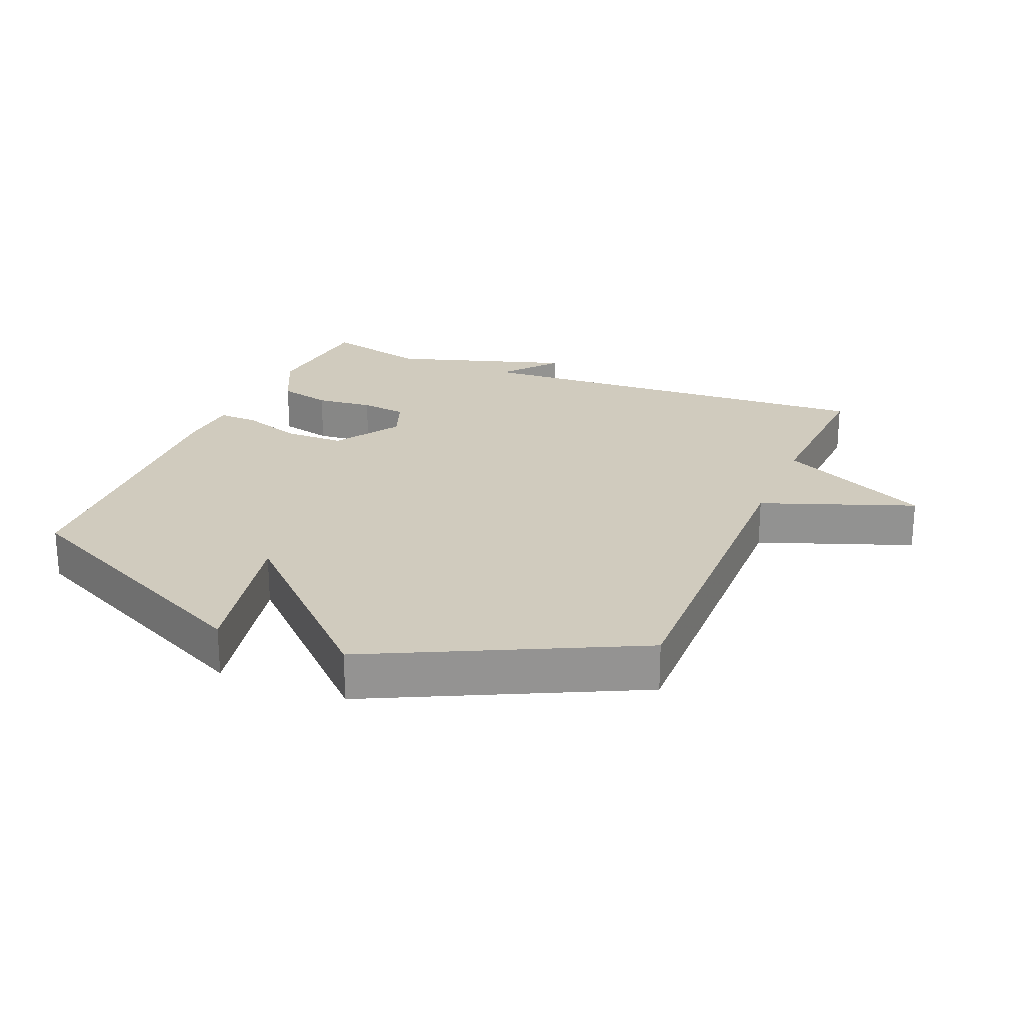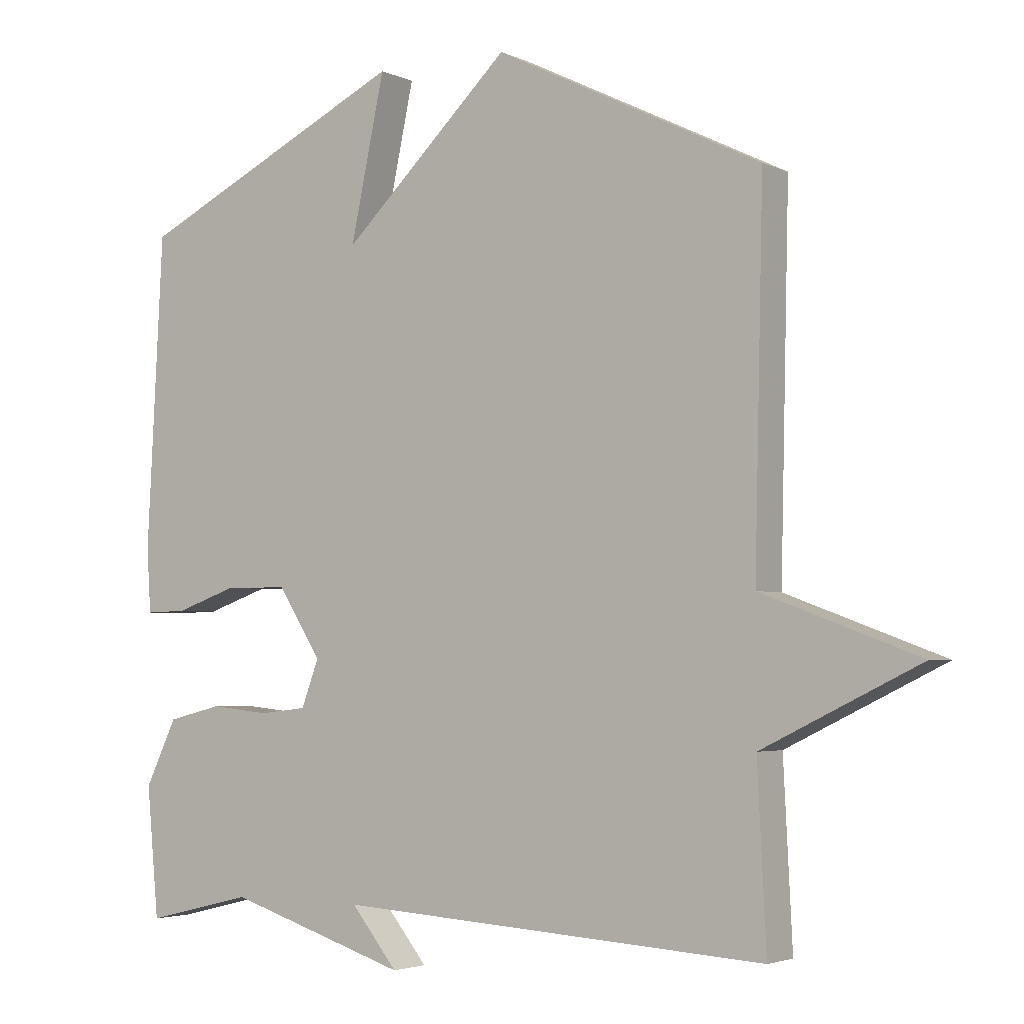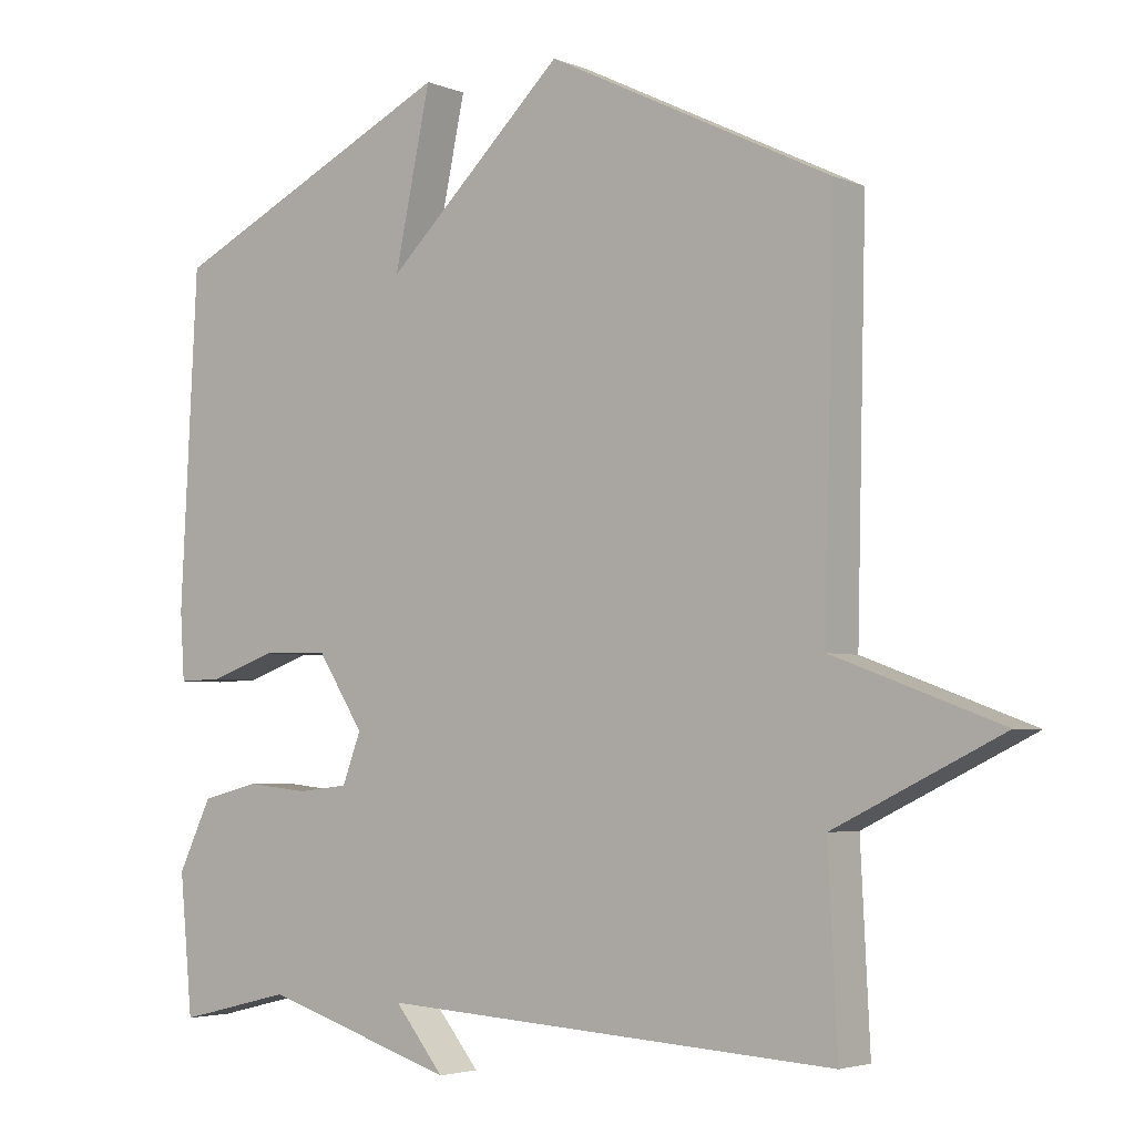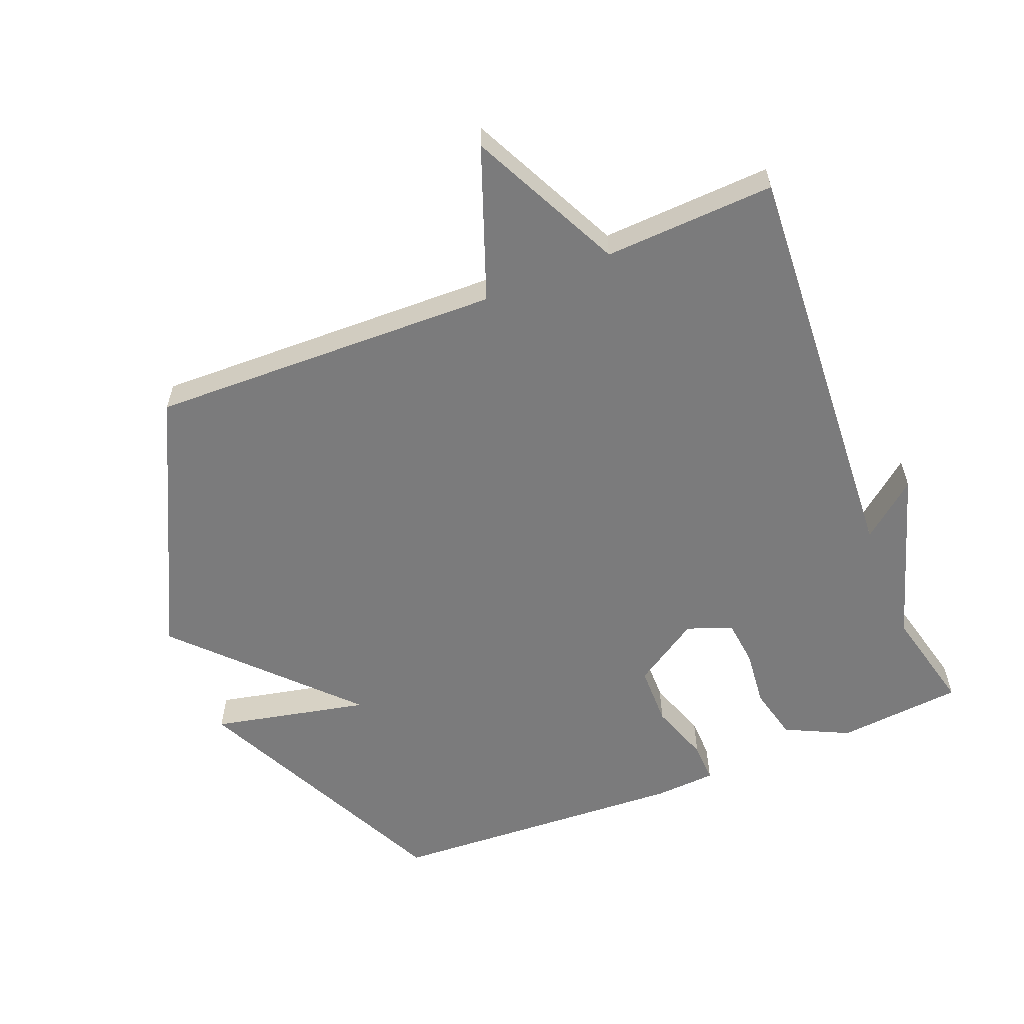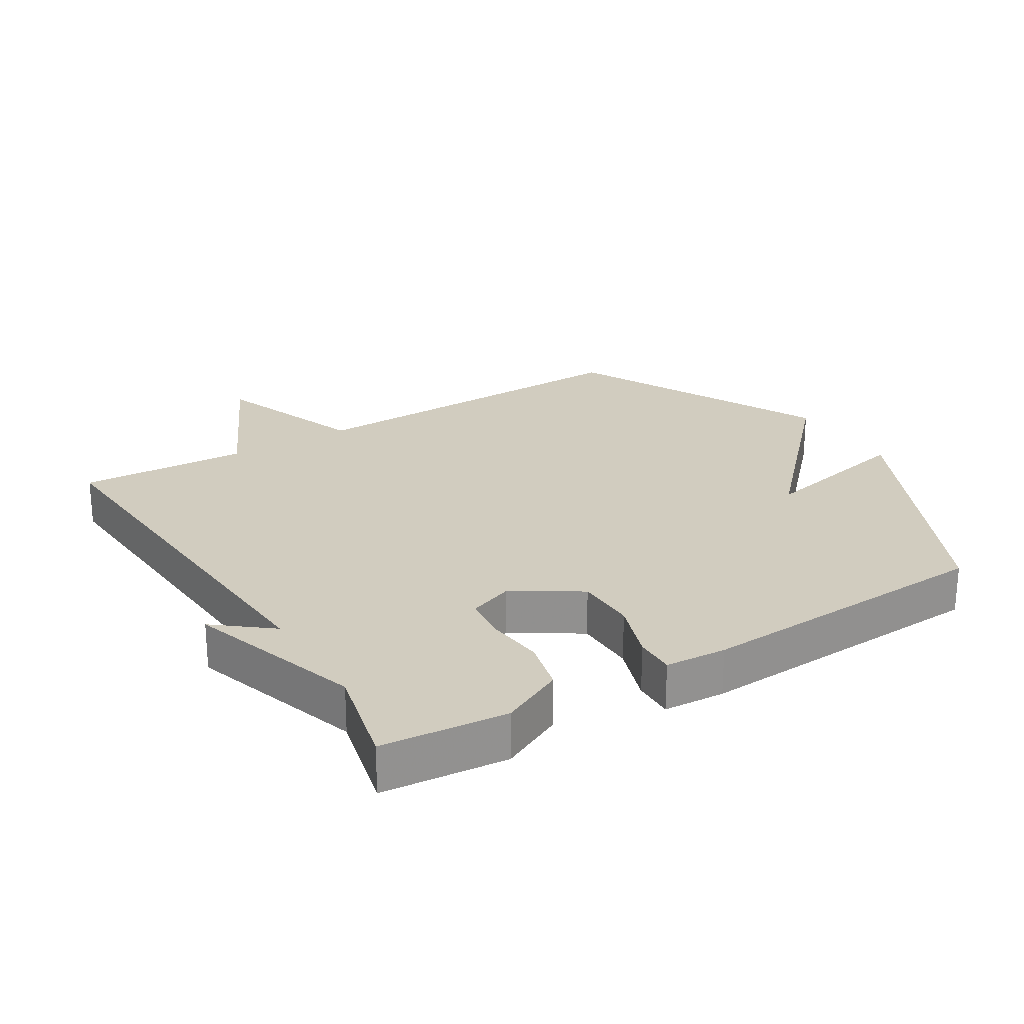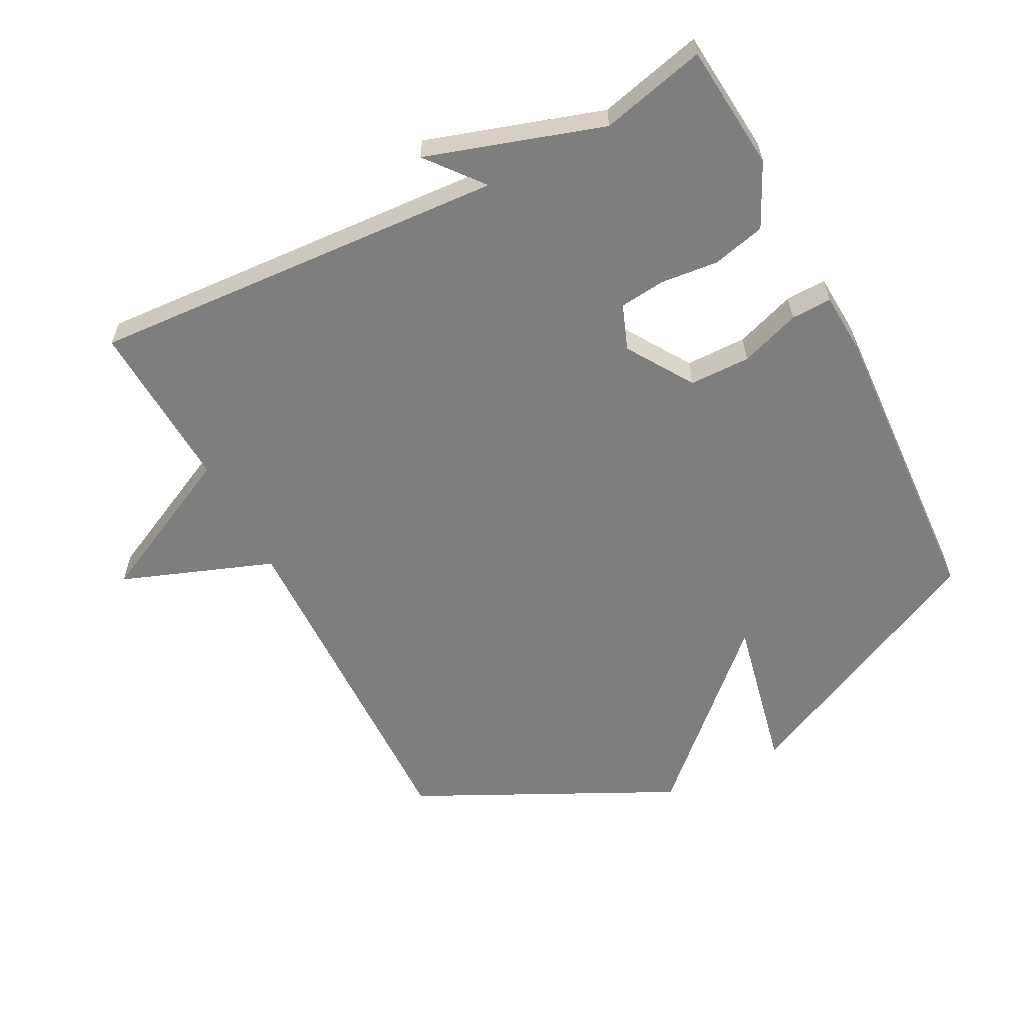
<metadata>
{"format":"obj","ext":"obj","renderer":"f3d","projection":"perspective","resolution":1024,"background":"white","views":[{"elev":23.5,"azim":22.6,"up":"+Y"},{"elev":-3.4,"azim":33.7,"up":"+Z"},{"elev":-3.8,"azim":37.0,"up":"+Z"},{"elev":-58.5,"azim":111.8,"up":"+Y"},{"elev":24.2,"azim":-121.7,"up":"+Y"},{"elev":-59.5,"azim":-152.6,"up":"+Y"}]}
</metadata>
<code>
v 0.5 0.07 0.5
v 0.487 0.07 -0.039
v 0.72 0.07 -0.125
v 0.487 0.07 -0.239
v 0.5 0.07 -0.5
v -0.14 0.07 -0.461
v -0.071 0.07 -0.546
v -0.34 0.07 -0.461
v -0.5 0.07 -0.5
v -0.518 0.07 -0.308
v -0.471 0.07 -0.211
v -0.39 0.07 -0.191
v -0.302 0.07 -0.2
v -0.232 0.07 -0.192
v -0.206 0.07 -0.123
v -0.271 0.07 -0.022
v -0.364 0.07 -0.021
v -0.456 0.07 -0.053
v -0.518 0.07 -0.055
v -0.524 0.07 0.039
v -0.5 0.07 0.5
v -0.096 0.07 0.695
v -0.147 0.07 0.455
v 0.104 0.07 0.695
v 0.5 0 0.5
v 0.487 0 -0.039
v 0.72 0 -0.125
v 0.487 0 -0.239
v 0.5 0 -0.5
v -0.14 0 -0.461
v -0.071 0 -0.546
v -0.34 0 -0.461
v -0.5 0 -0.5
v -0.518 0 -0.308
v -0.471 0 -0.211
v -0.39 0 -0.191
v -0.302 0 -0.2
v -0.232 0 -0.192
v -0.206 0 -0.123
v -0.271 0 -0.022
v -0.364 0 -0.021
v -0.456 0 -0.053
v -0.518 0 -0.055
v -0.524 0 0.039
v -0.5 0 0.5
v -0.096 0 0.695
v -0.147 0 0.455
v 0.104 0 0.695
f 23 24 1 2
f 21 22 23
f 20 21 23
f 19 20 23
f 18 19 23
f 17 18 23
f 16 17 23
f 15 16 23 2
f 2 3 4
f 15 2 4
f 14 15 4
f 4 5 6
f 14 4 6
f 13 14 6
f 11 12 13
f 10 11 13
f 9 10 13
f 8 9 13
f 8 13 6
f 6 7 8
f 26 25 48 47
f 47 46 45
f 47 45 44
f 47 44 43
f 47 43 42
f 47 42 41
f 47 41 40
f 26 47 40 39
f 28 27 26
f 28 26 39
f 28 39 38
f 30 29 28
f 30 28 38
f 30 38 37
f 37 36 35
f 37 35 34
f 37 34 33
f 37 33 32
f 30 37 32
f 32 31 30
f 1 25 26 2
f 2 26 27 3
f 3 27 28 4
f 4 28 29 5
f 5 29 30 6
f 6 30 31 7
f 7 31 32 8
f 8 32 33 9
f 9 33 34 10
f 10 34 35 11
f 11 35 36 12
f 12 36 37 13
f 13 37 38 14
f 14 38 39 15
f 15 39 40 16
f 16 40 41 17
f 17 41 42 18
f 18 42 43 19
f 19 43 44 20
f 20 44 45 21
f 21 45 46 22
f 22 46 47 23
f 23 47 48 24
f 24 48 25 1

</code>
